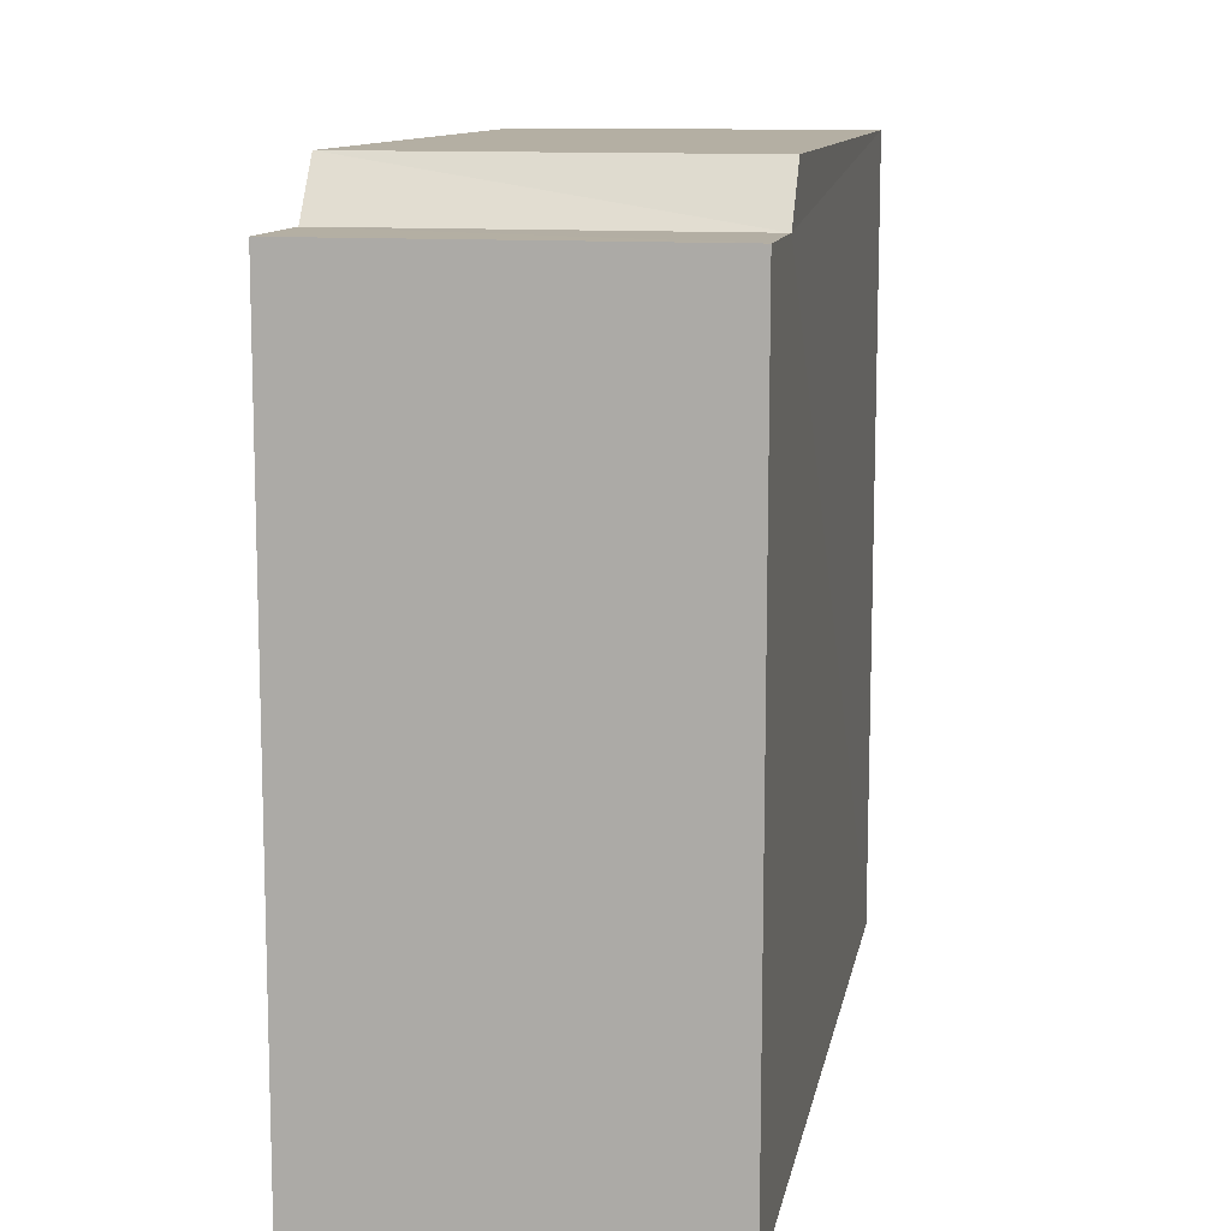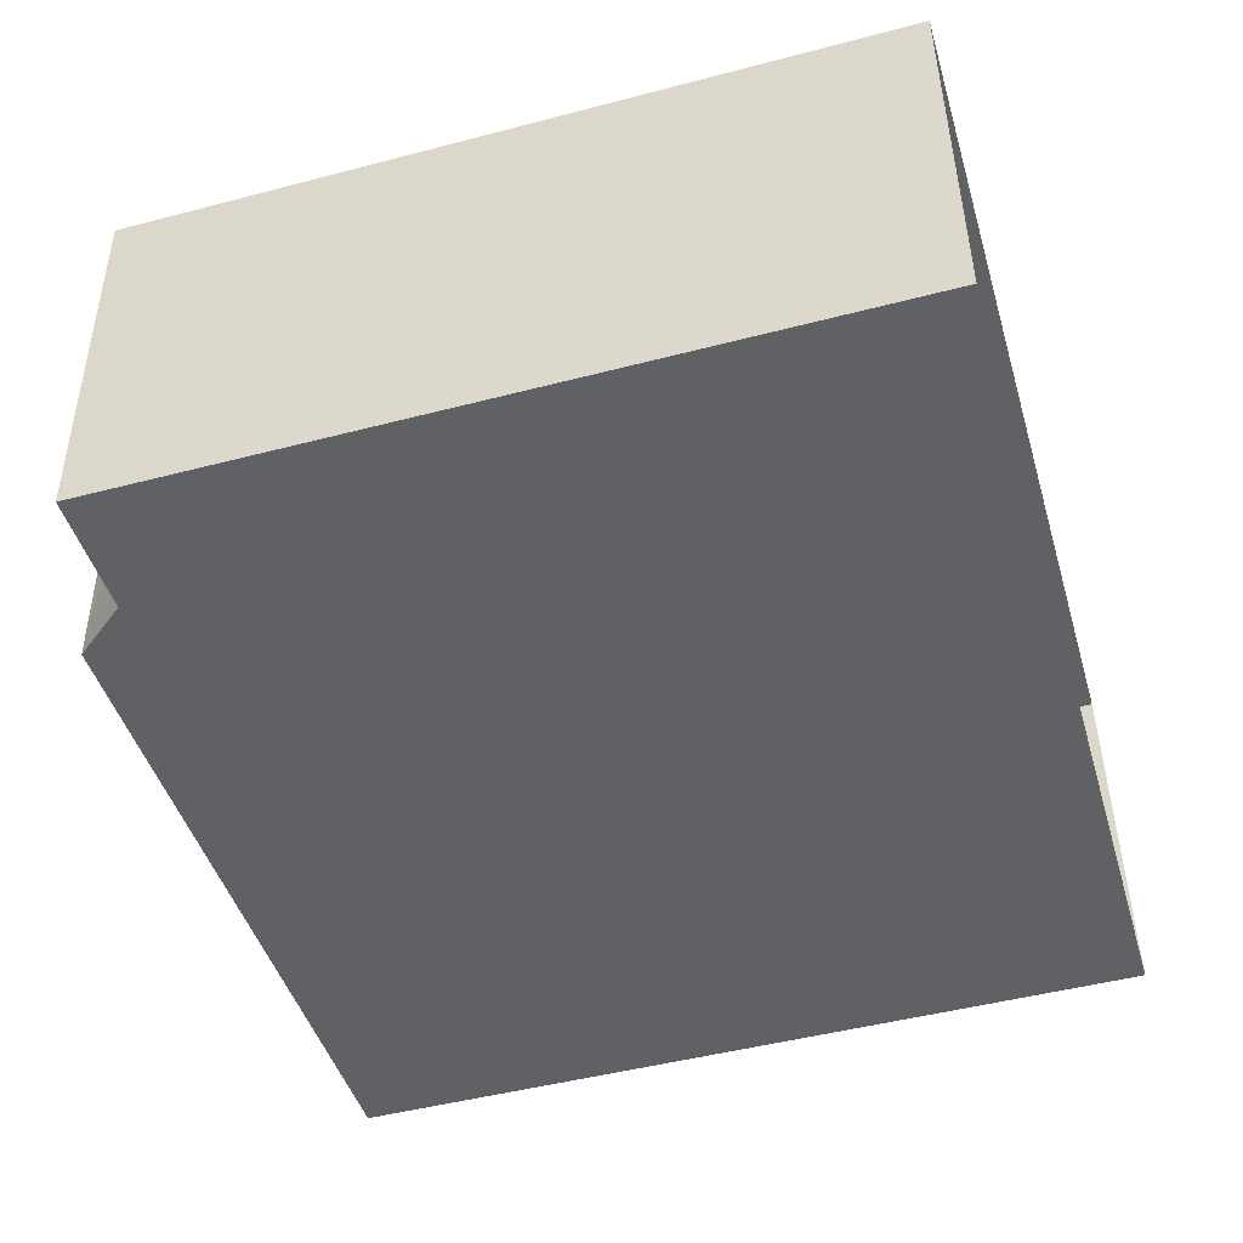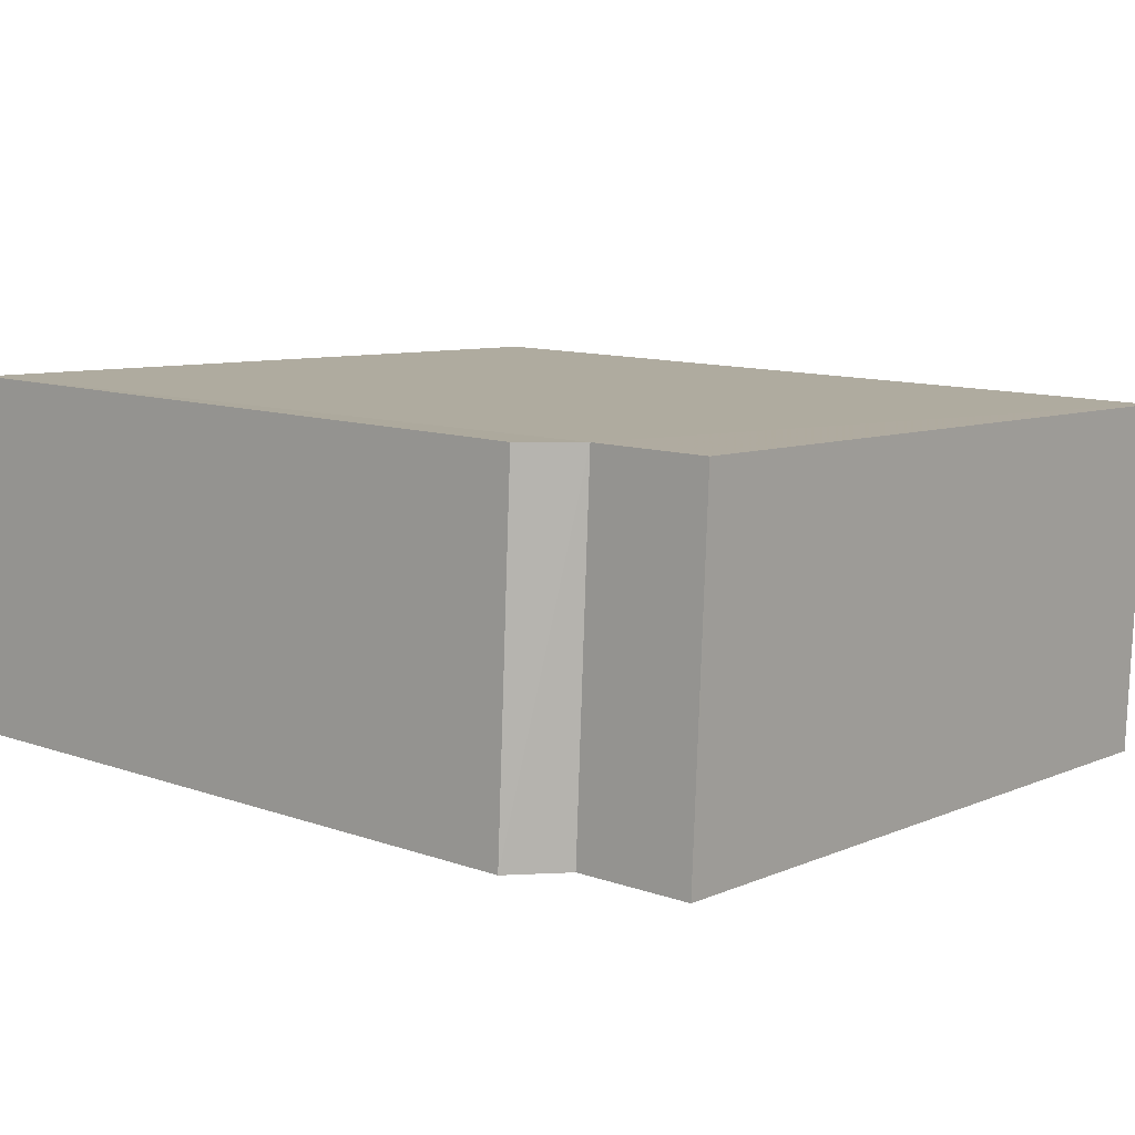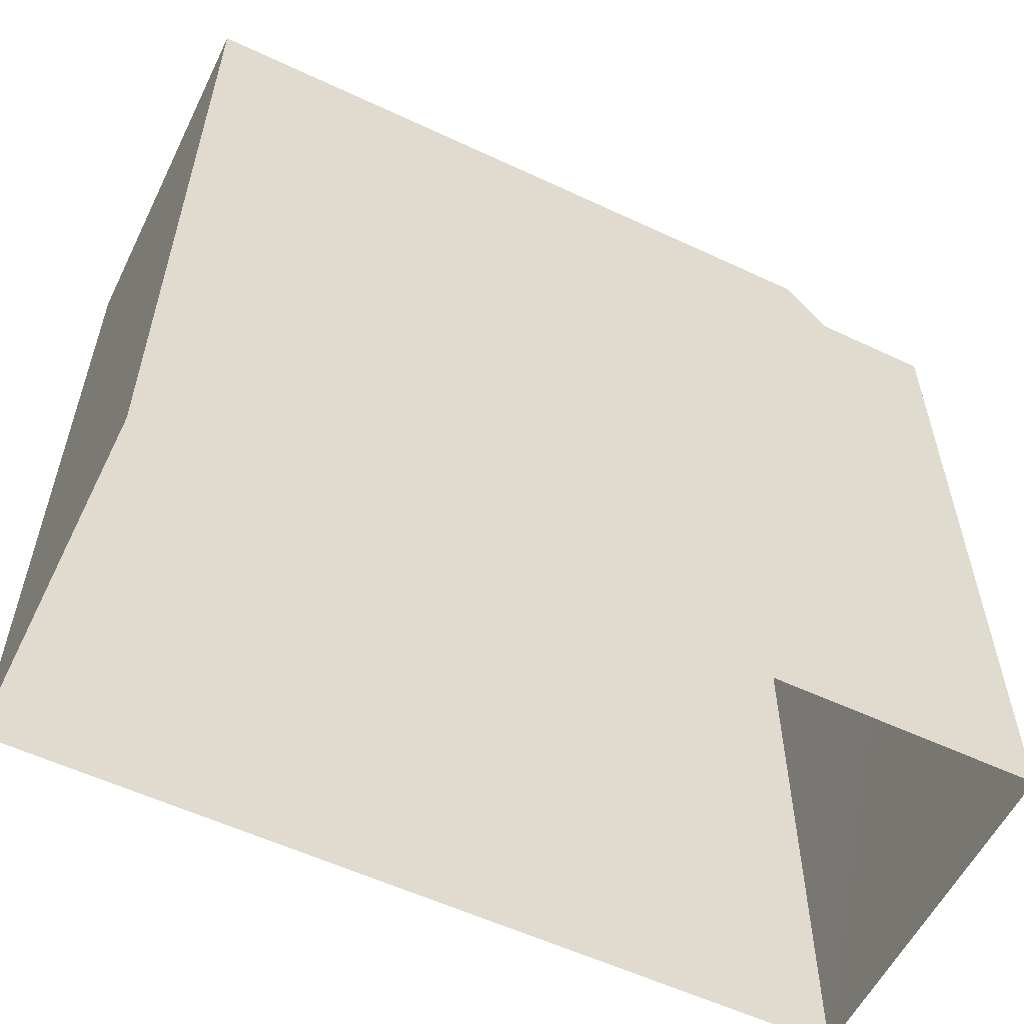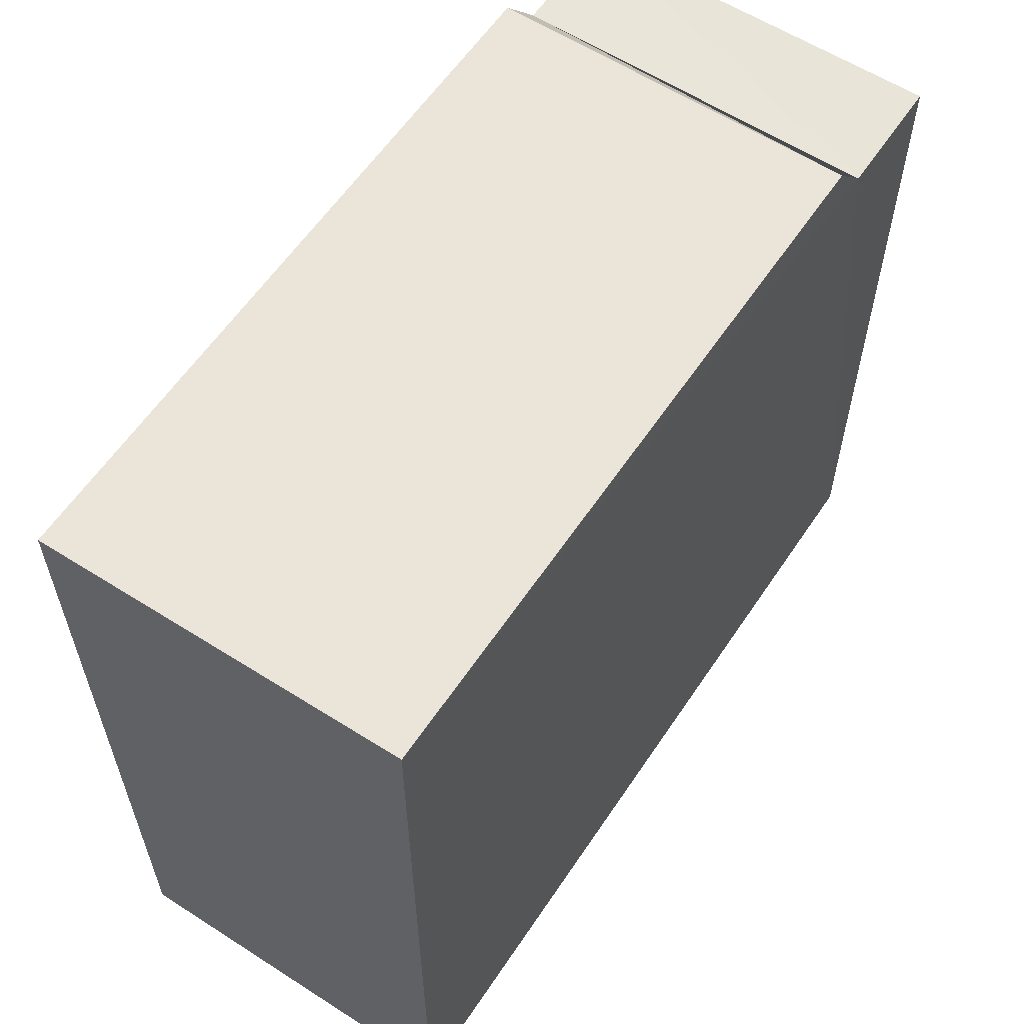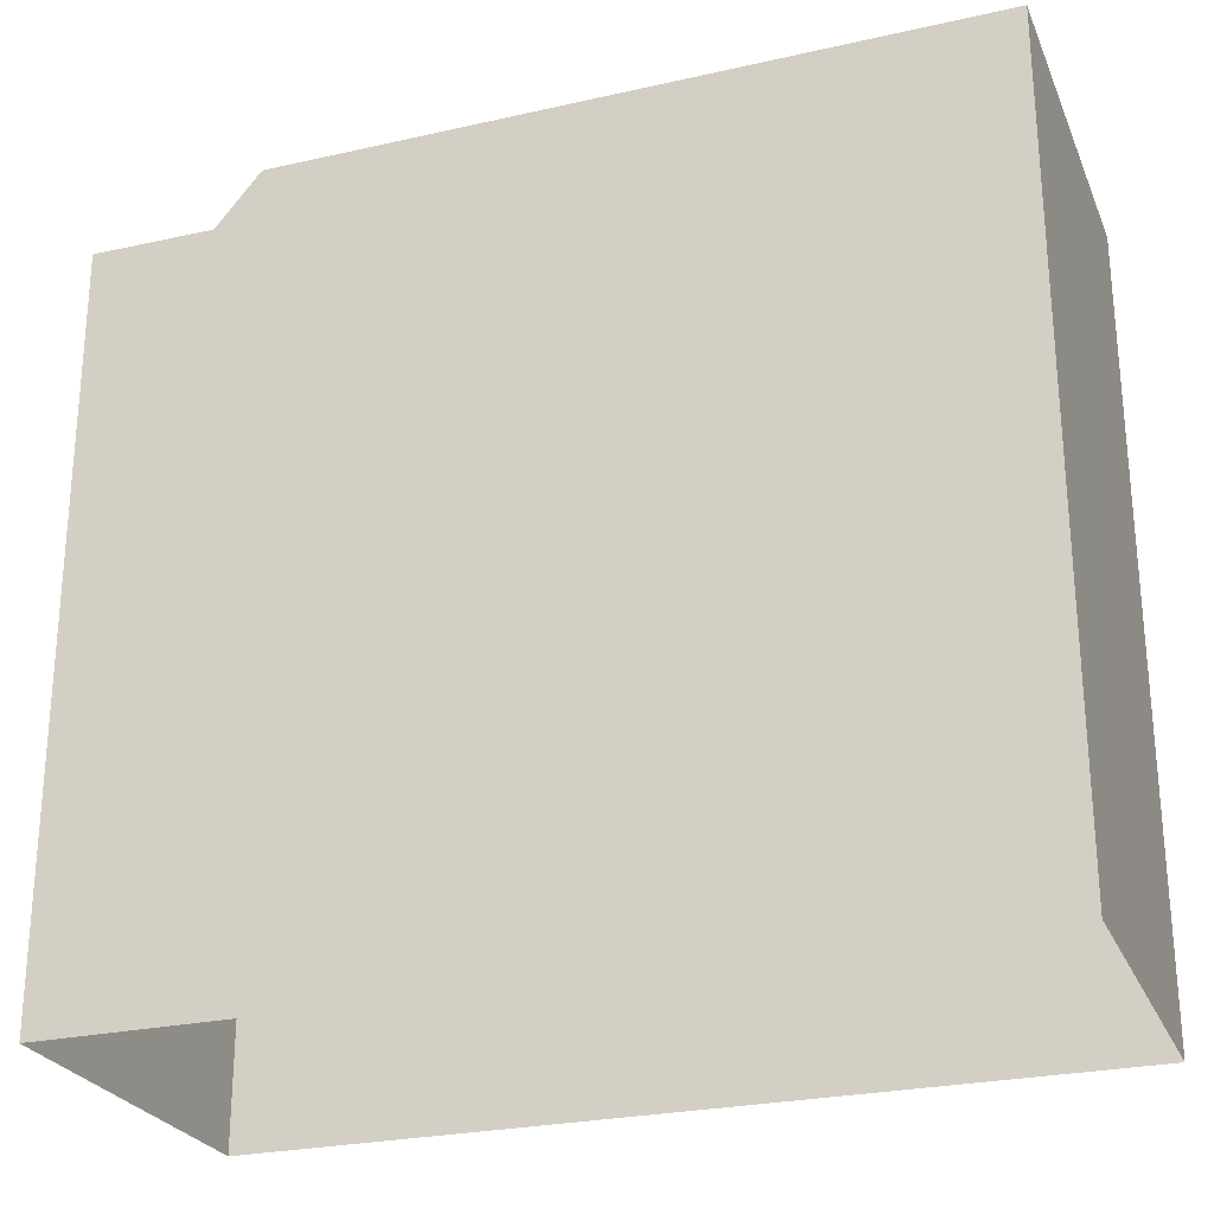
<metadata>
{"format":"obj","ext":"obj","renderer":"f3d","projection":"perspective","resolution":1024,"background":"white","views":[{"elev":11.2,"azim":98.0,"up":"+Z"},{"elev":-47.9,"azim":106.3,"up":"+Y"},{"elev":8.1,"azim":40.3,"up":"+Y"},{"elev":-56.6,"azim":-28.2,"up":"+Z"},{"elev":59.4,"azim":-58.5,"up":"+Z"},{"elev":-26.1,"azim":-162.4,"up":"+Z"}]}
</metadata>
<code>
v -3.729e+05 -1.046e+05 26.61
v -3.729e+05 -1.046e+05 26.61
v -3.729e+05 -1.046e+05 26.61
v -3.729e+05 -1.046e+05 26.61
v -3.729e+05 -1.046e+05 36.93
v -3.729e+05 -1.046e+05 36.93
v -3.729e+05 -1.046e+05 36.93
v -3.729e+05 -1.046e+05 36.93
v -3.729e+05 -1.046e+05 36.24
v -3.729e+05 -1.046e+05 36.24
v -3.729e+05 -1.046e+05 36.24
v -3.729e+05 -1.046e+05 36.24
f 1 2 3
f 1 4 2
f 5 6 7
f 8 5 7
f 9 10 11
f 12 9 11
f 12 5 8
f 9 12 8
f 5 12 6
f 11 2 12
f 6 12 4
f 12 2 4
f 3 9 1
f 1 9 7
f 3 10 9
f 7 9 8
f 7 6 4
f 1 7 4
f 2 10 3
f 2 11 10

</code>
